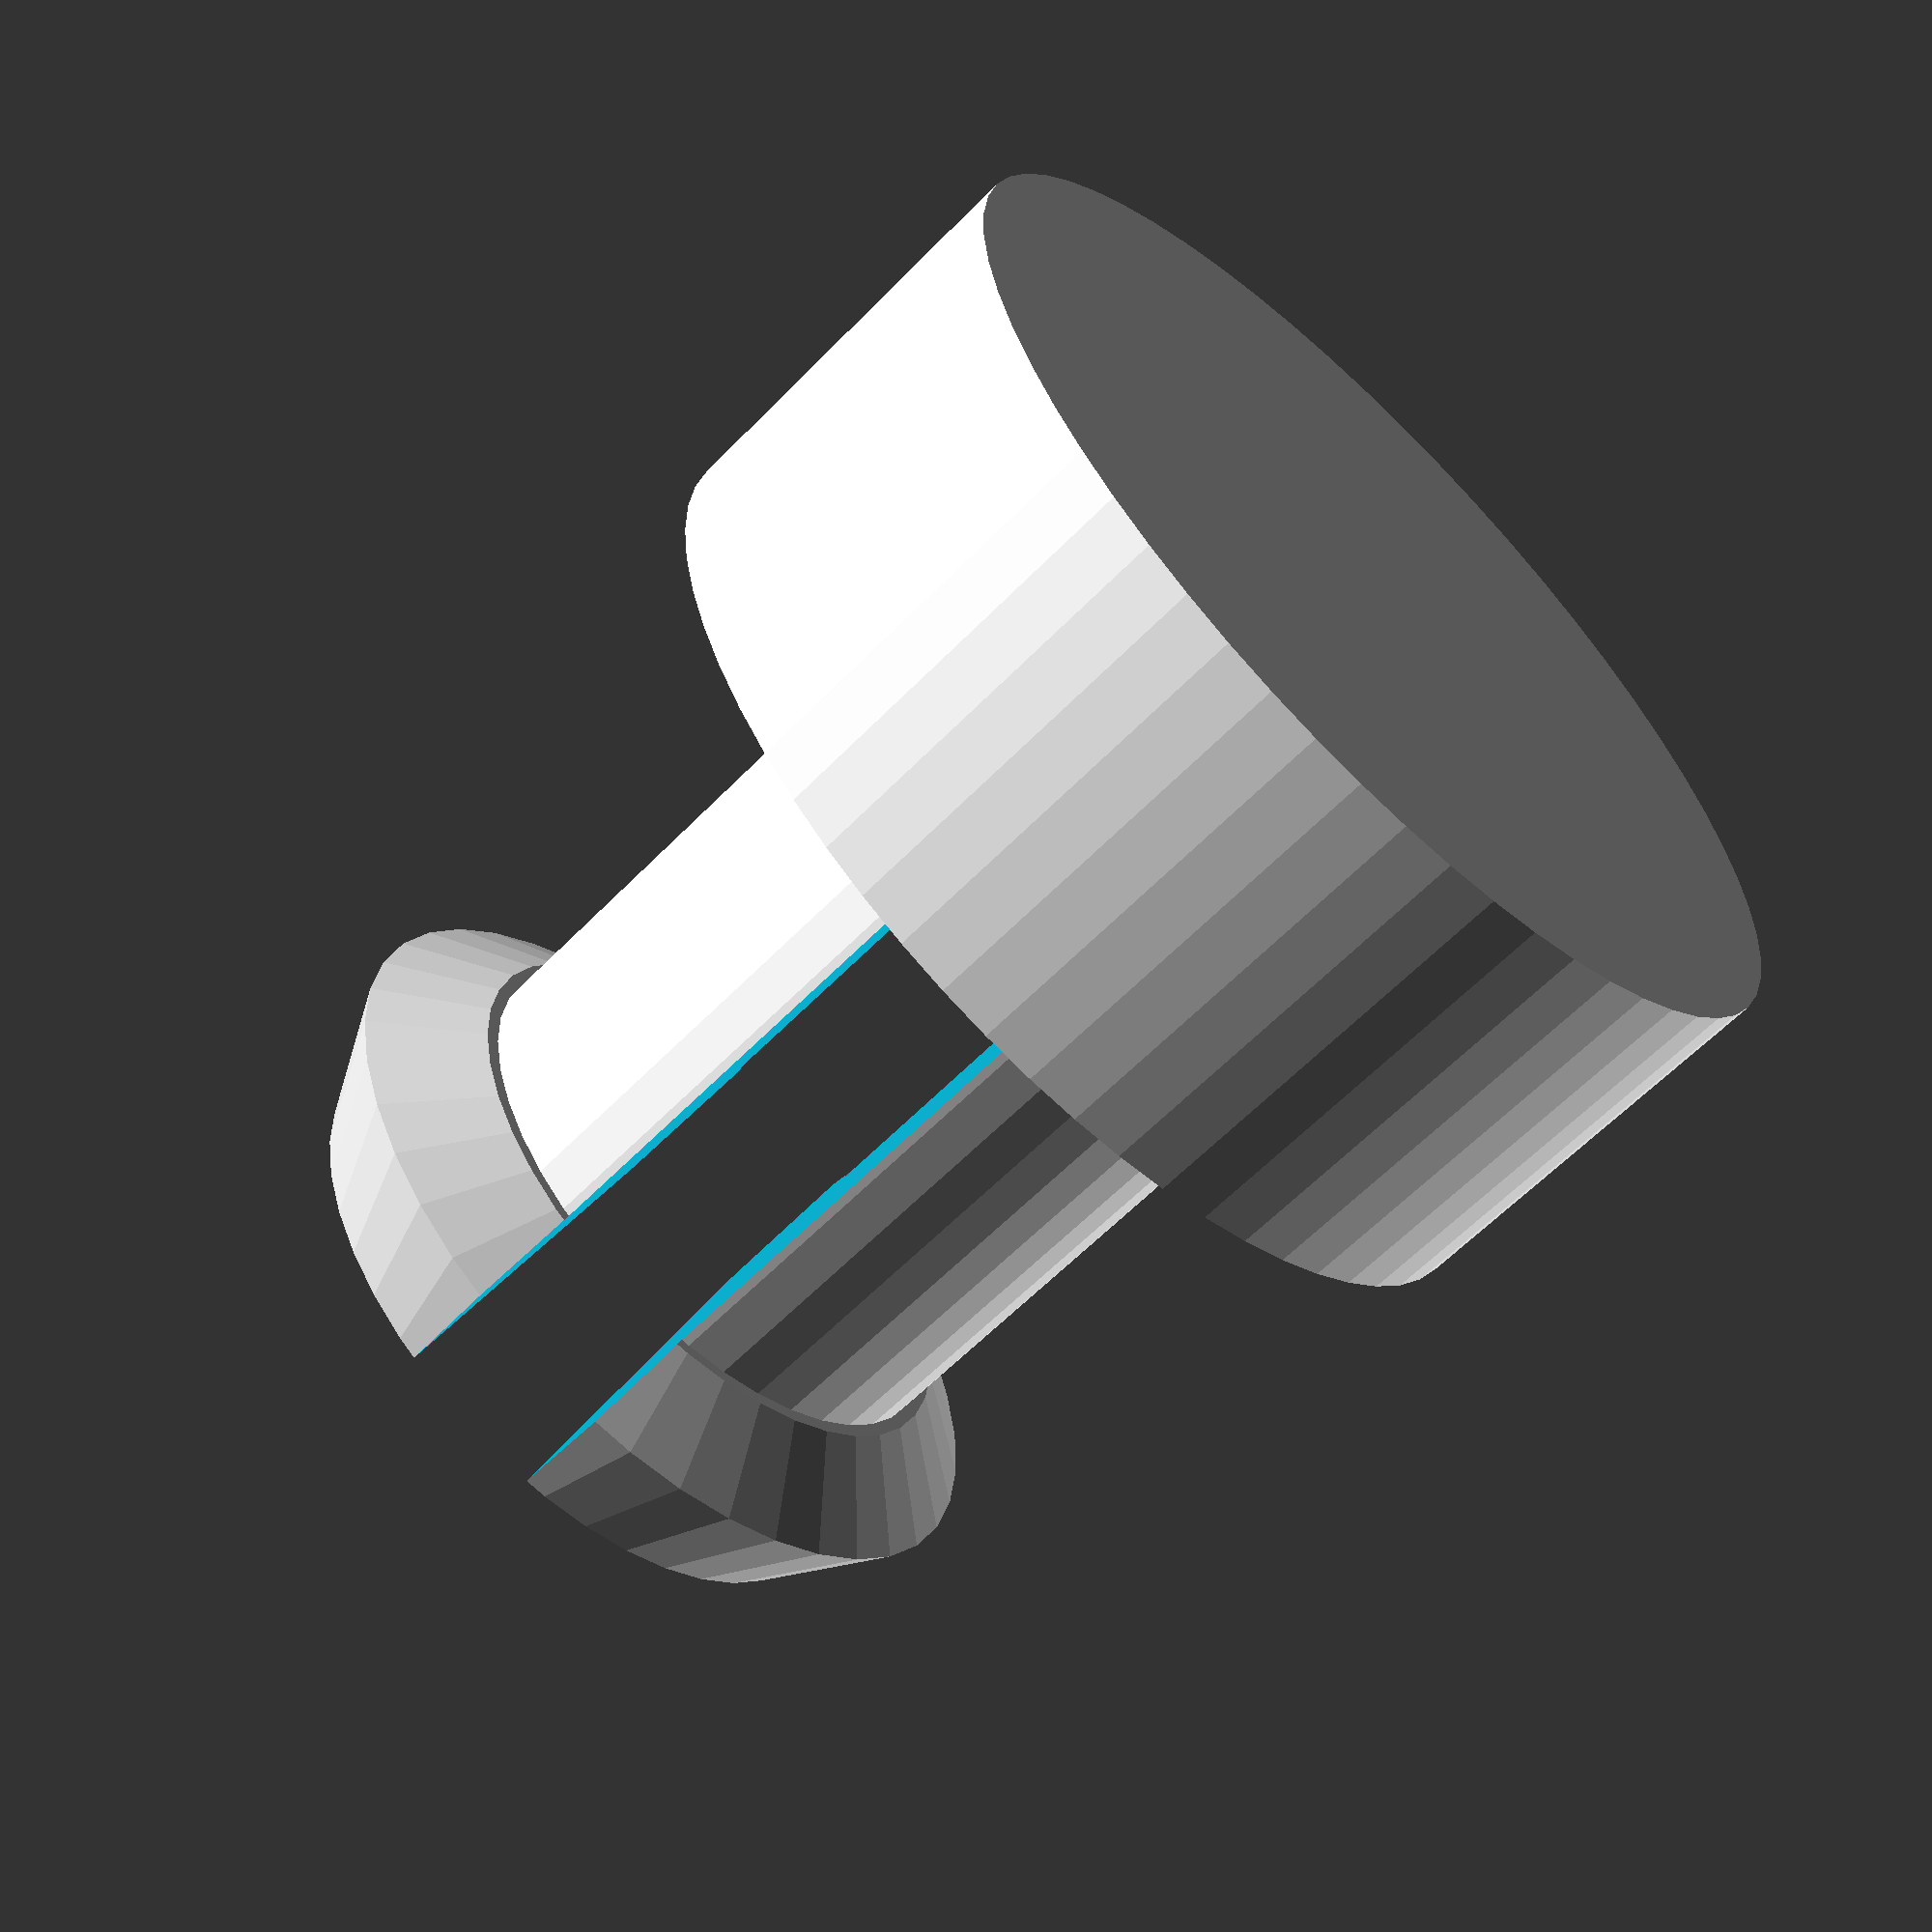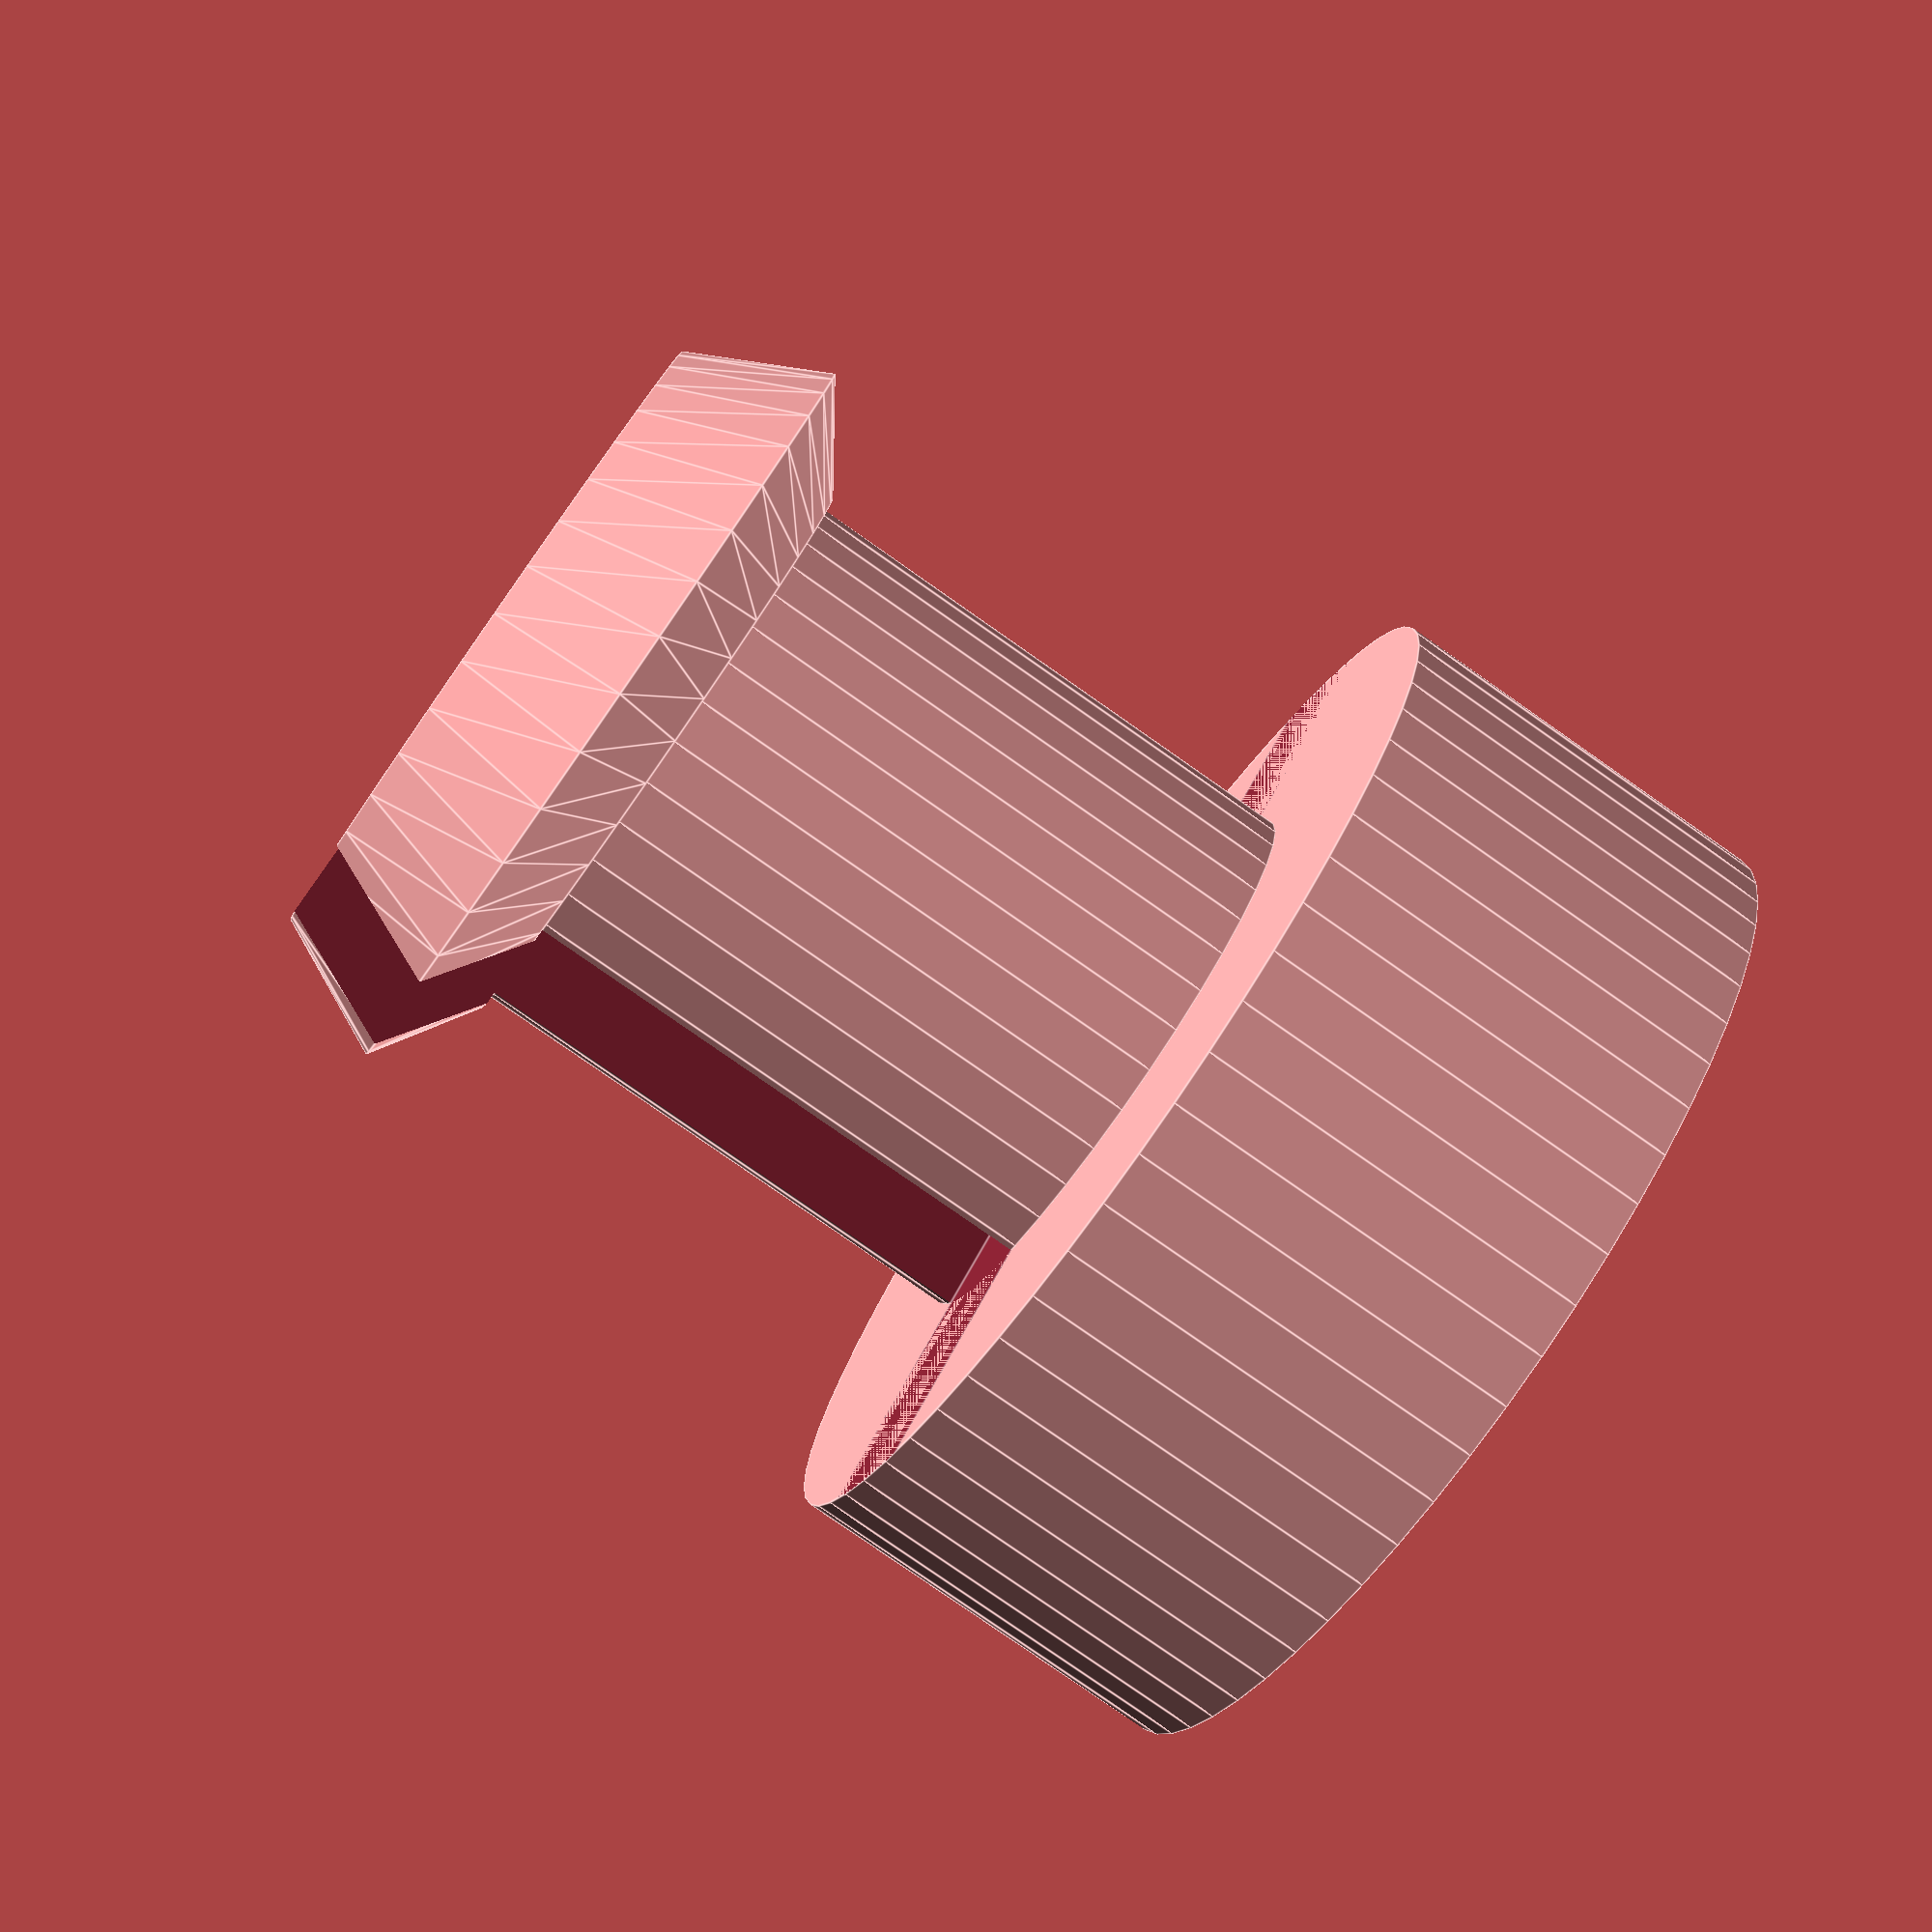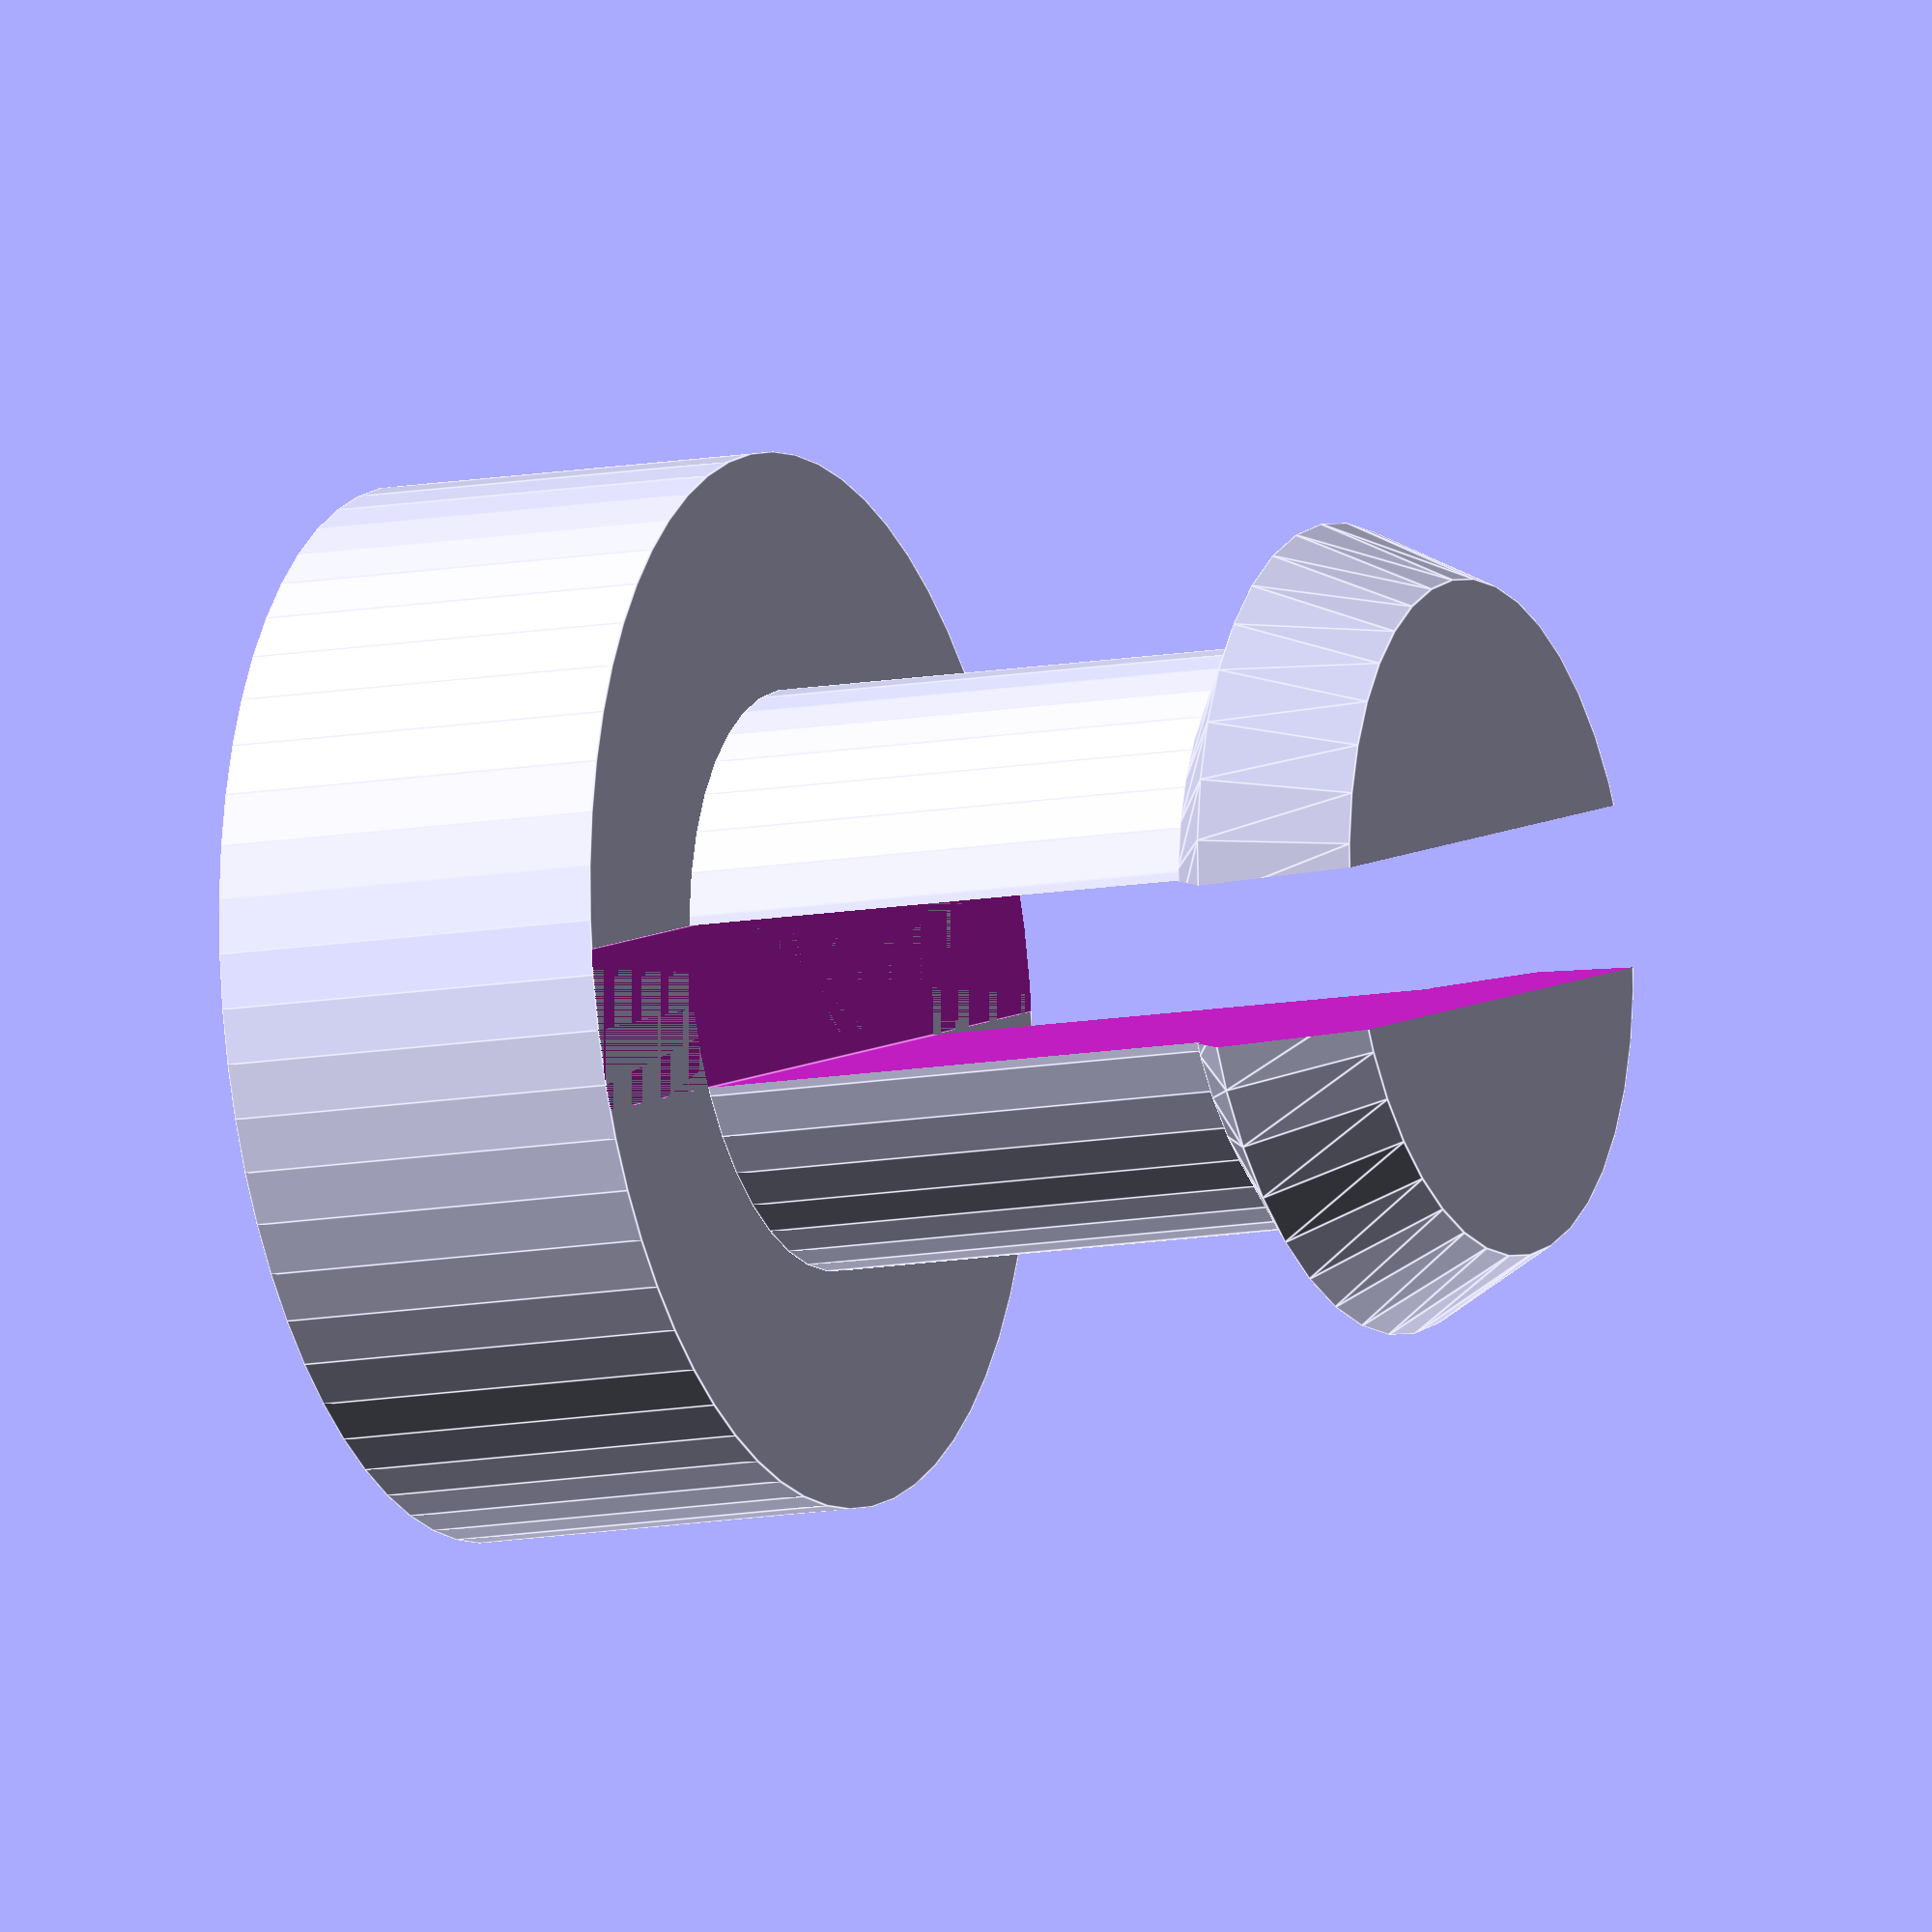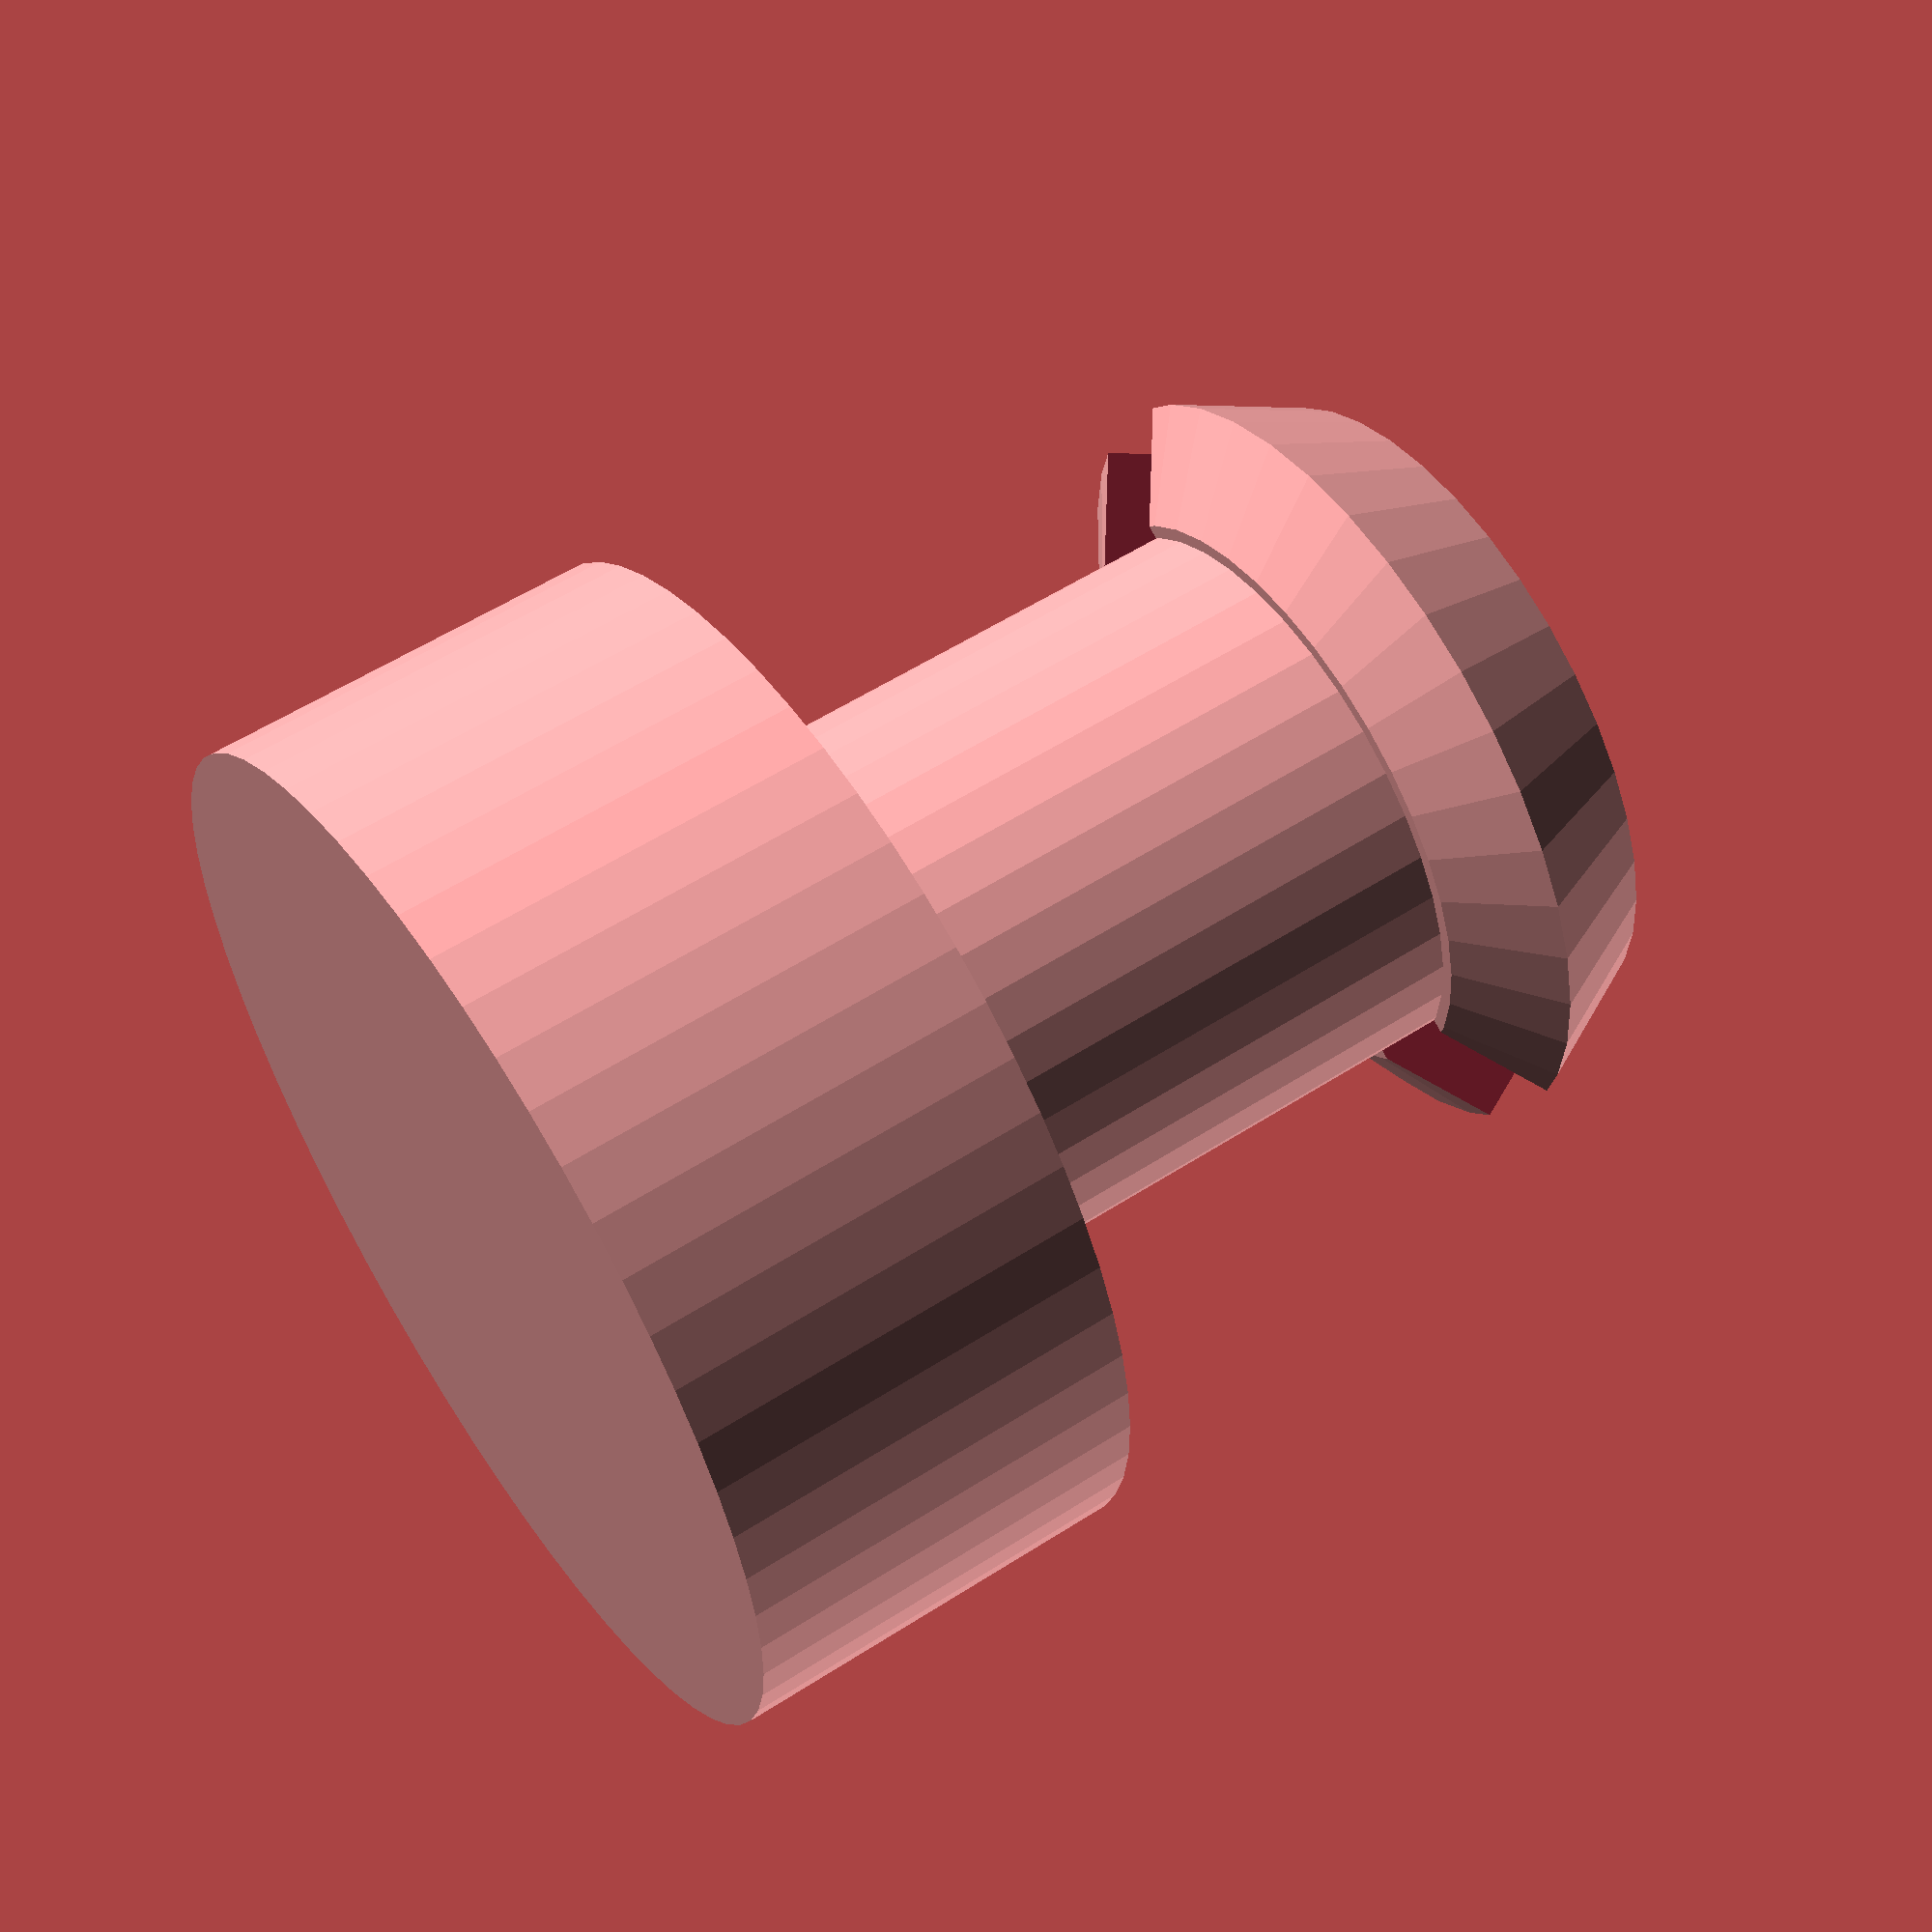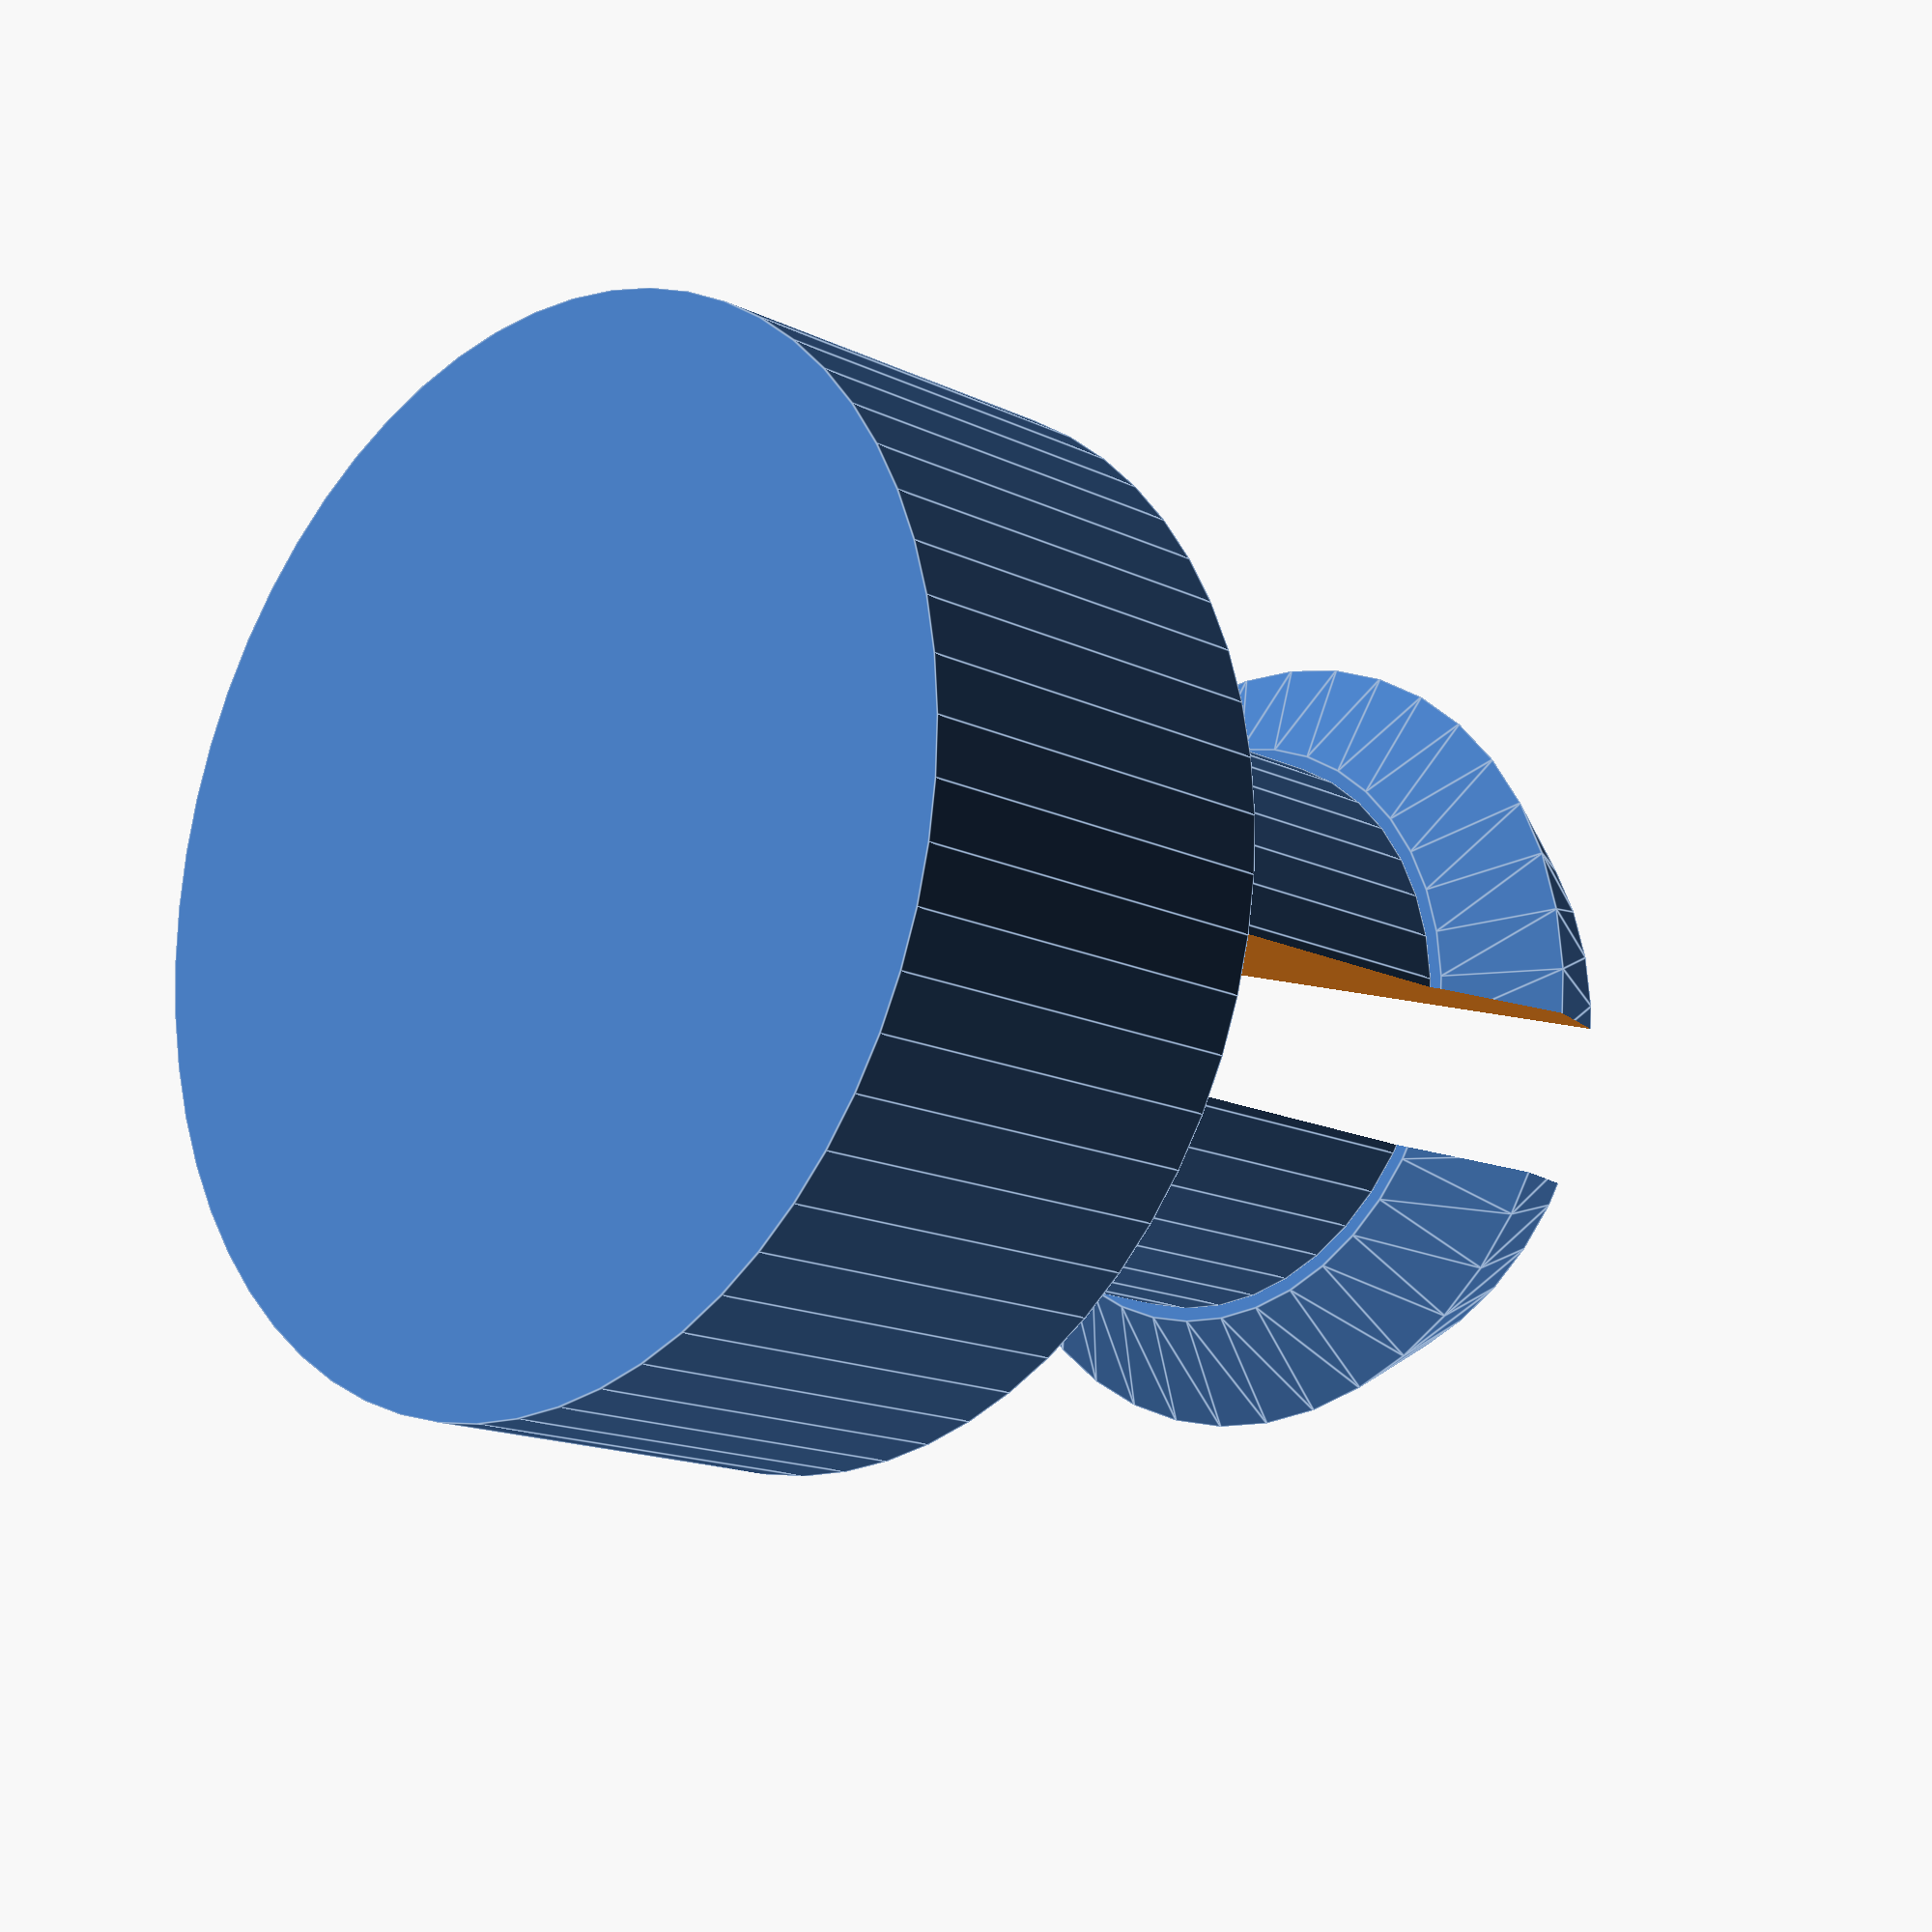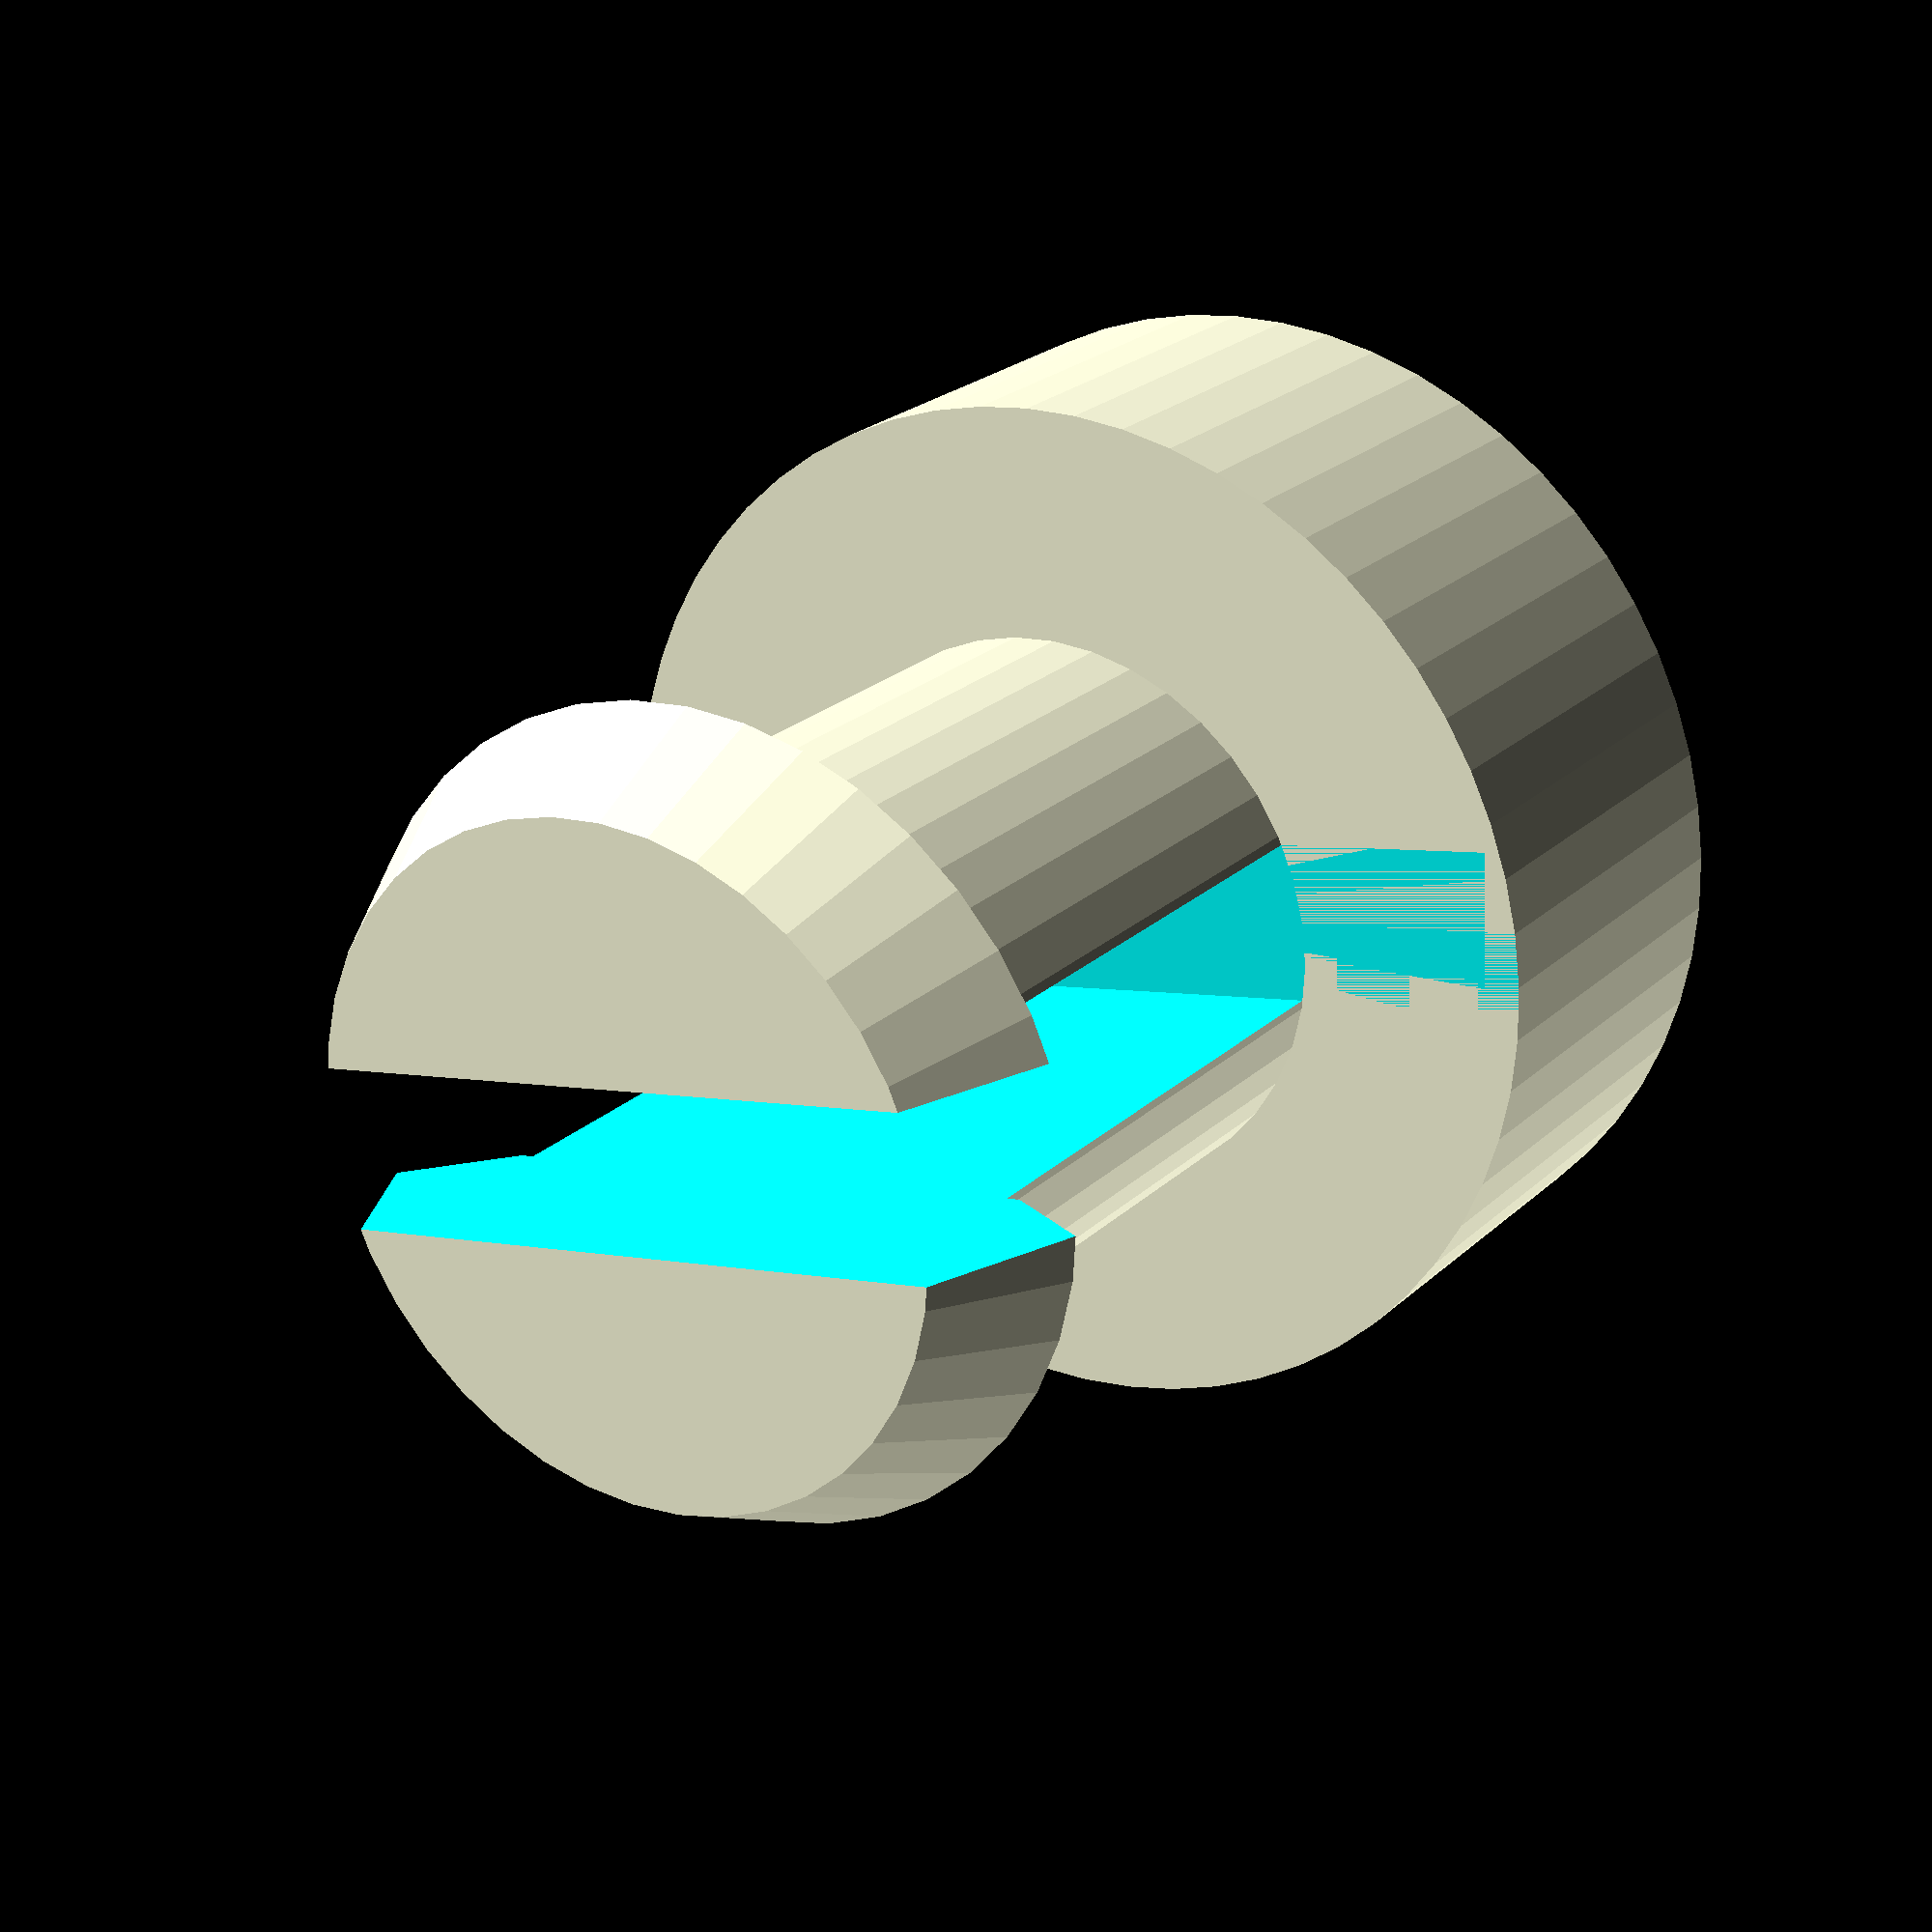
<openscad>
// Nupsi, passt in ein "8.5" Loch
// Makerbot, 30%, 0.2mm, 60/110mm/s, Raft, 2 pro Druck sind ok

module radnupsi() {
	difference() {
		union() {
			translate([0,0,0]) cylinder(r=7.8/2, h=3, $fn=60);
			translate([0,0,3]) cylinder(r=4.3/2  , h=4, $fn=40);
			translate([0,0,7]) cylinder(r1=4.5/2, r2=6/2, h=0.5, $fn=40);
			translate([0,0,7.5]) cylinder(r1=6/2, r2=5/2, h=1, $fn=40);
		}
		translate([-0.6, -5, 3]) cube(size=[1.2,10,7.6]);
	}
}

module radnupsi_anti() {
	cylinder(h=10, r=8.5/2, center=true, $fn=40);
}

radnupsi();

</openscad>
<views>
elev=60.5 azim=158.9 roll=136.3 proj=p view=solid
elev=259.8 azim=231.1 roll=125.0 proj=p view=edges
elev=11.6 azim=254.0 roll=294.7 proj=o view=edges
elev=123.4 azim=243.3 roll=303.8 proj=p view=wireframe
elev=195.2 azim=252.8 roll=315.7 proj=p view=edges
elev=337.0 azim=79.7 roll=33.3 proj=p view=solid
</views>
